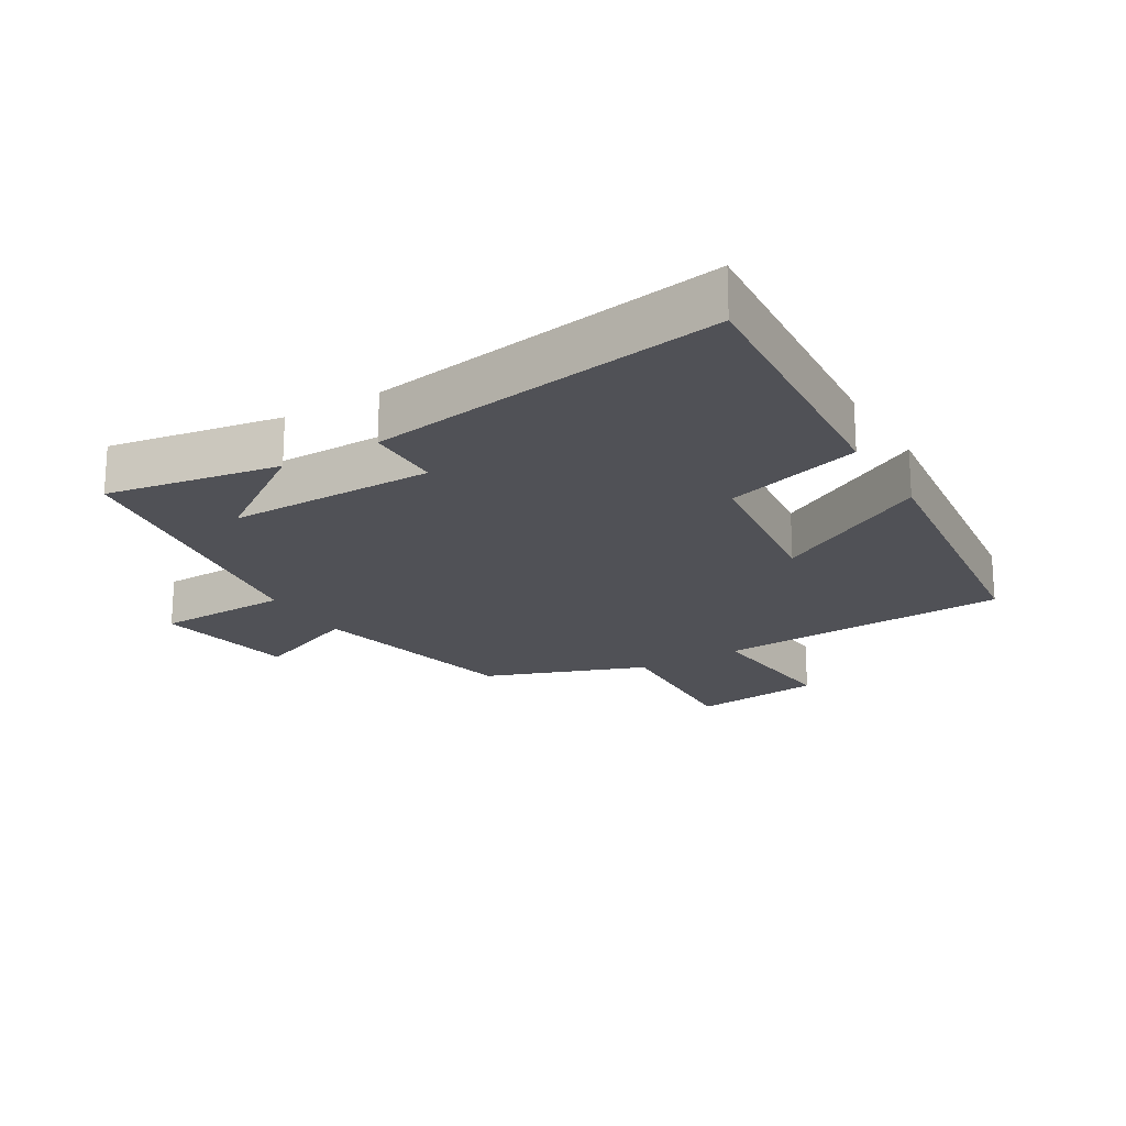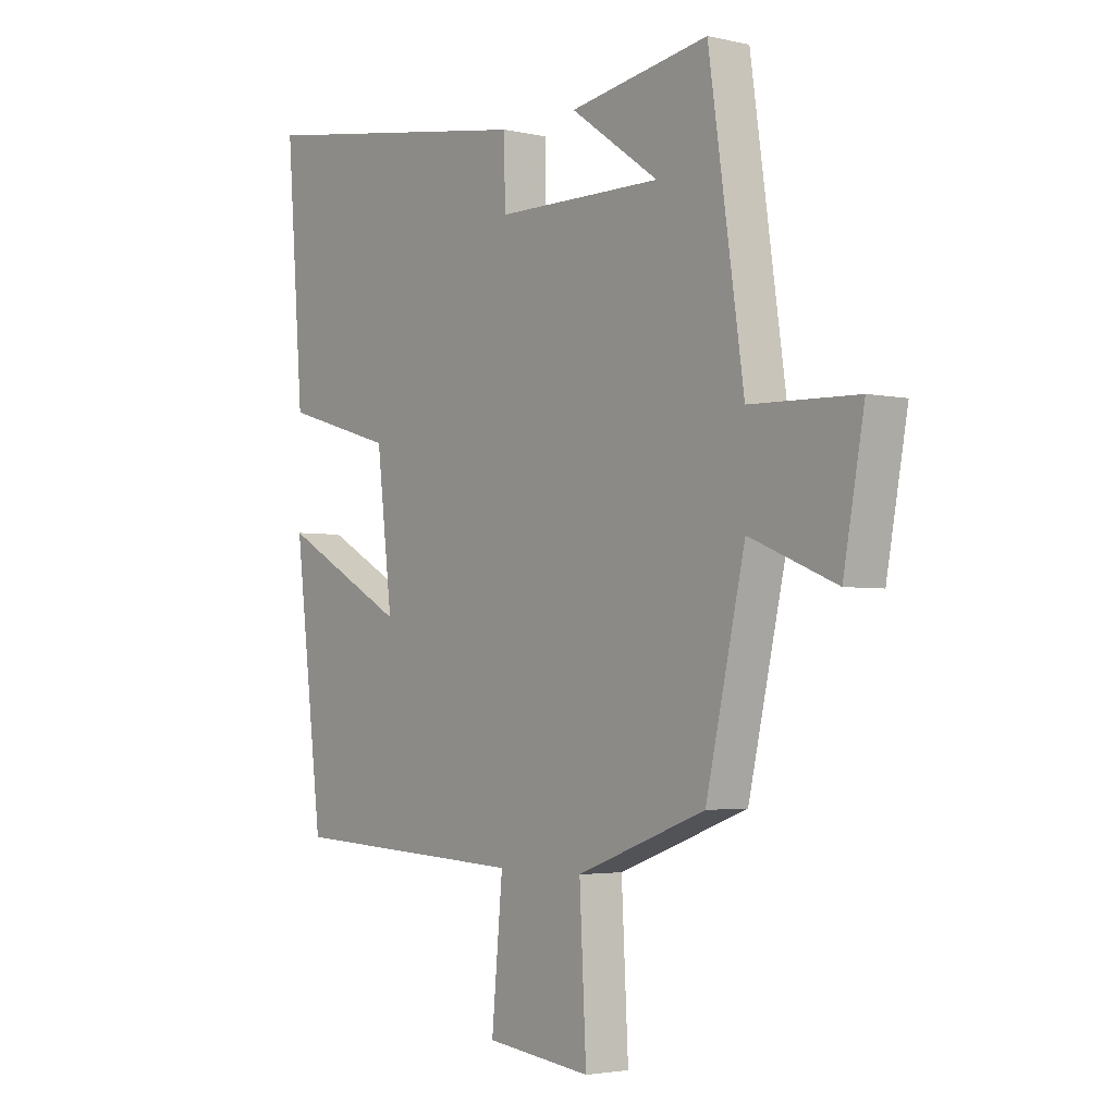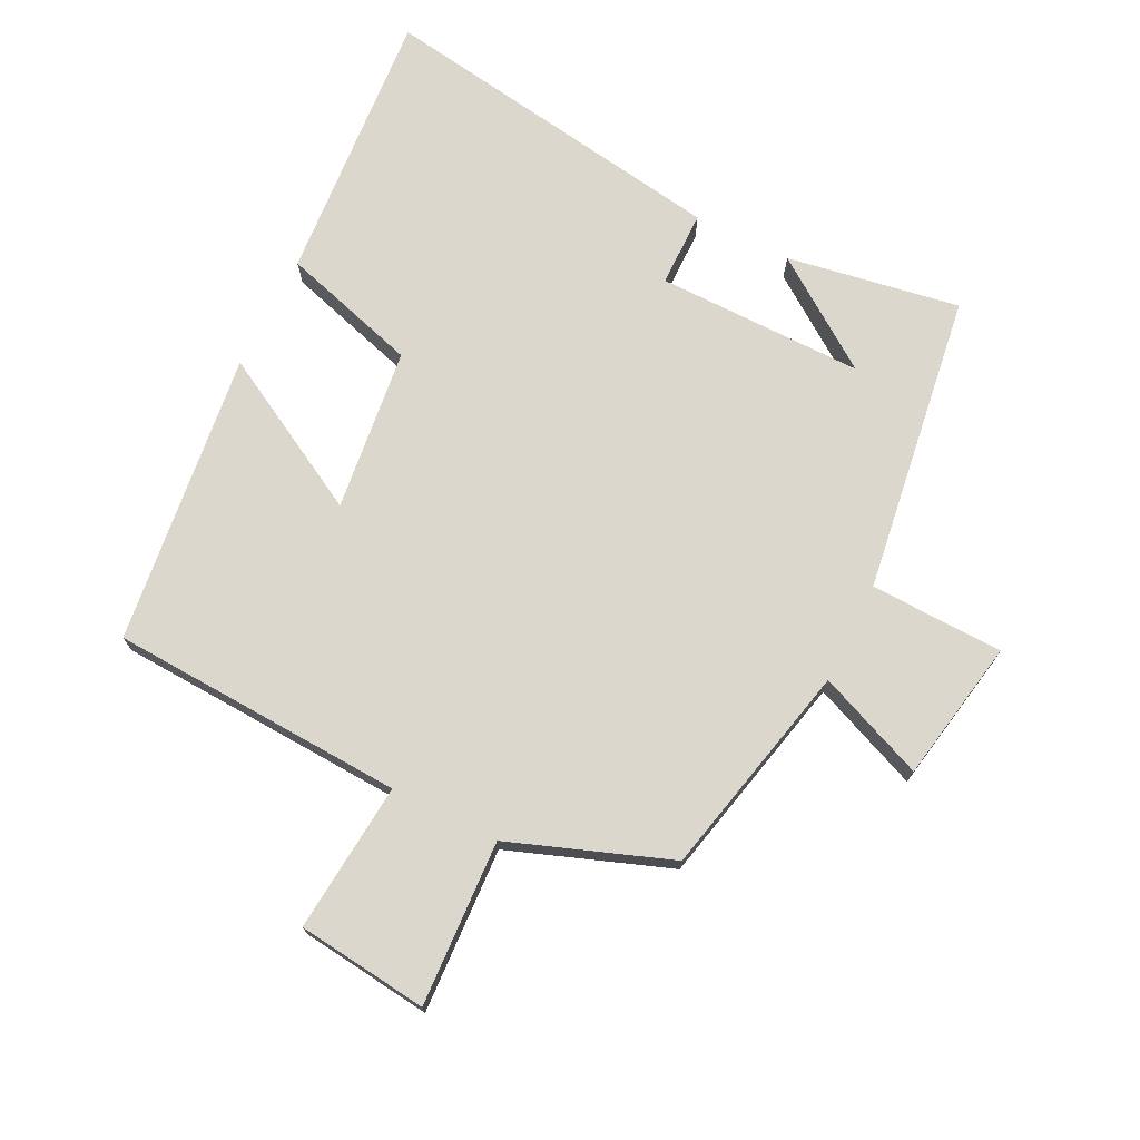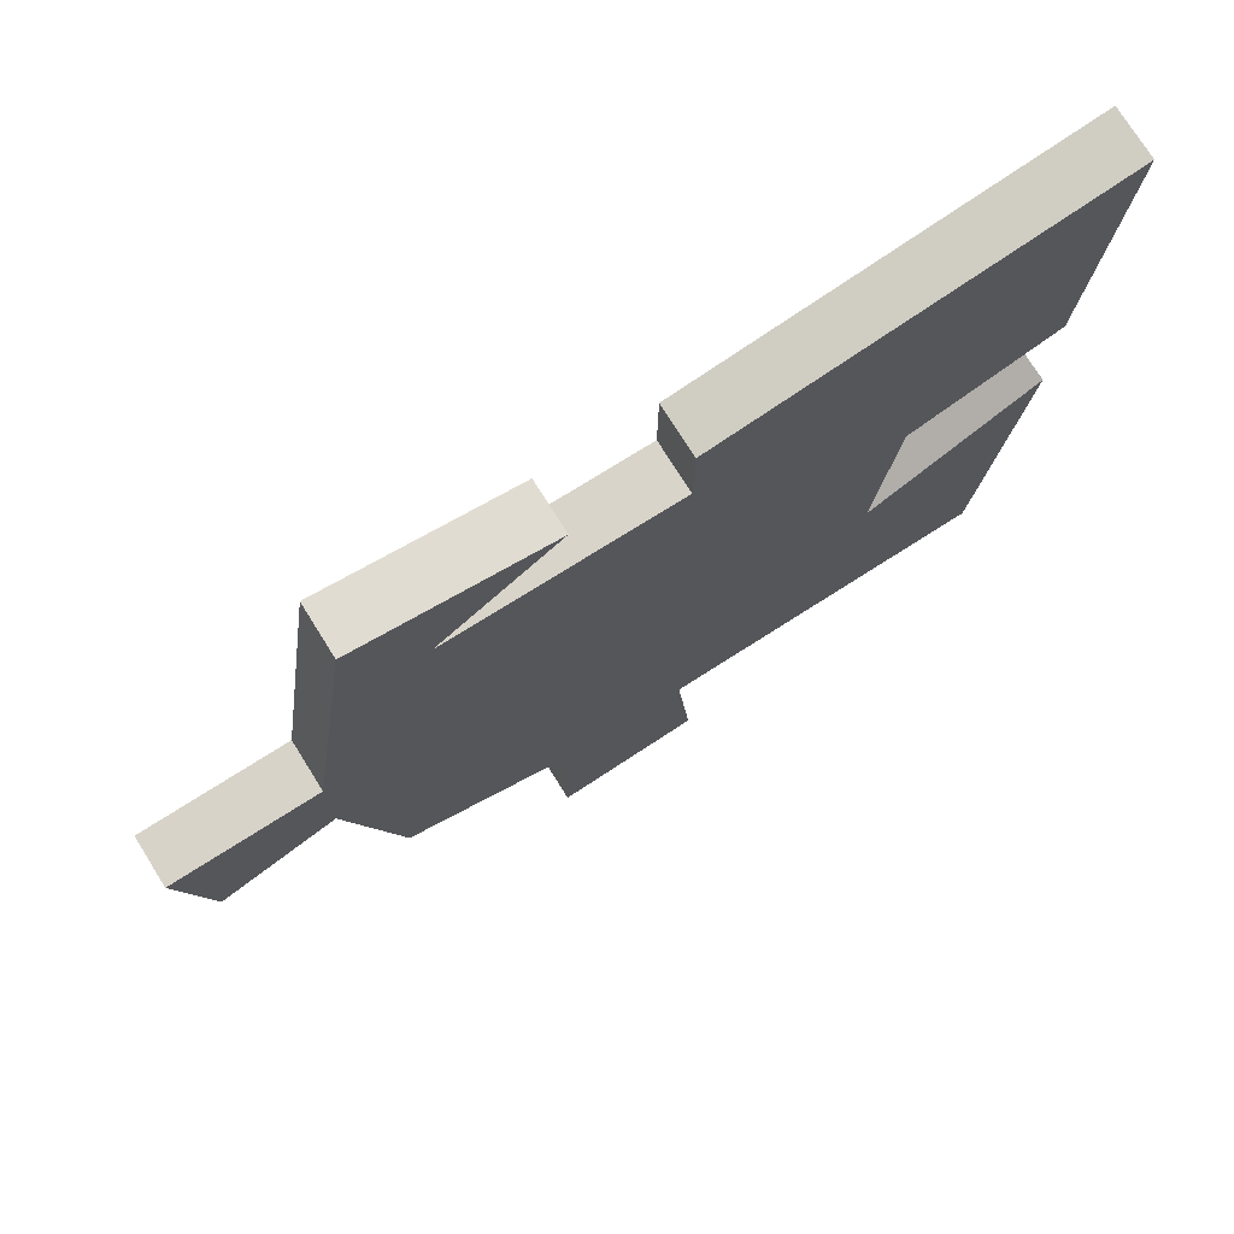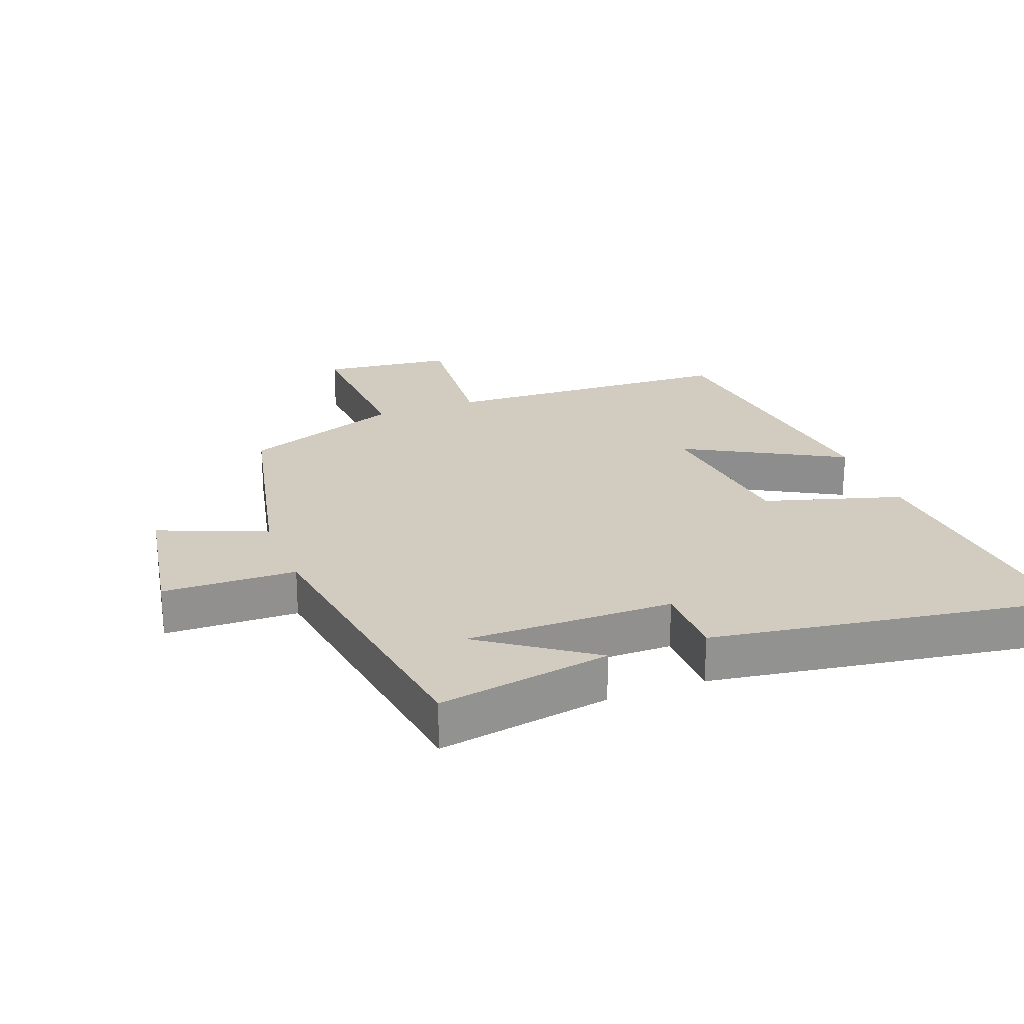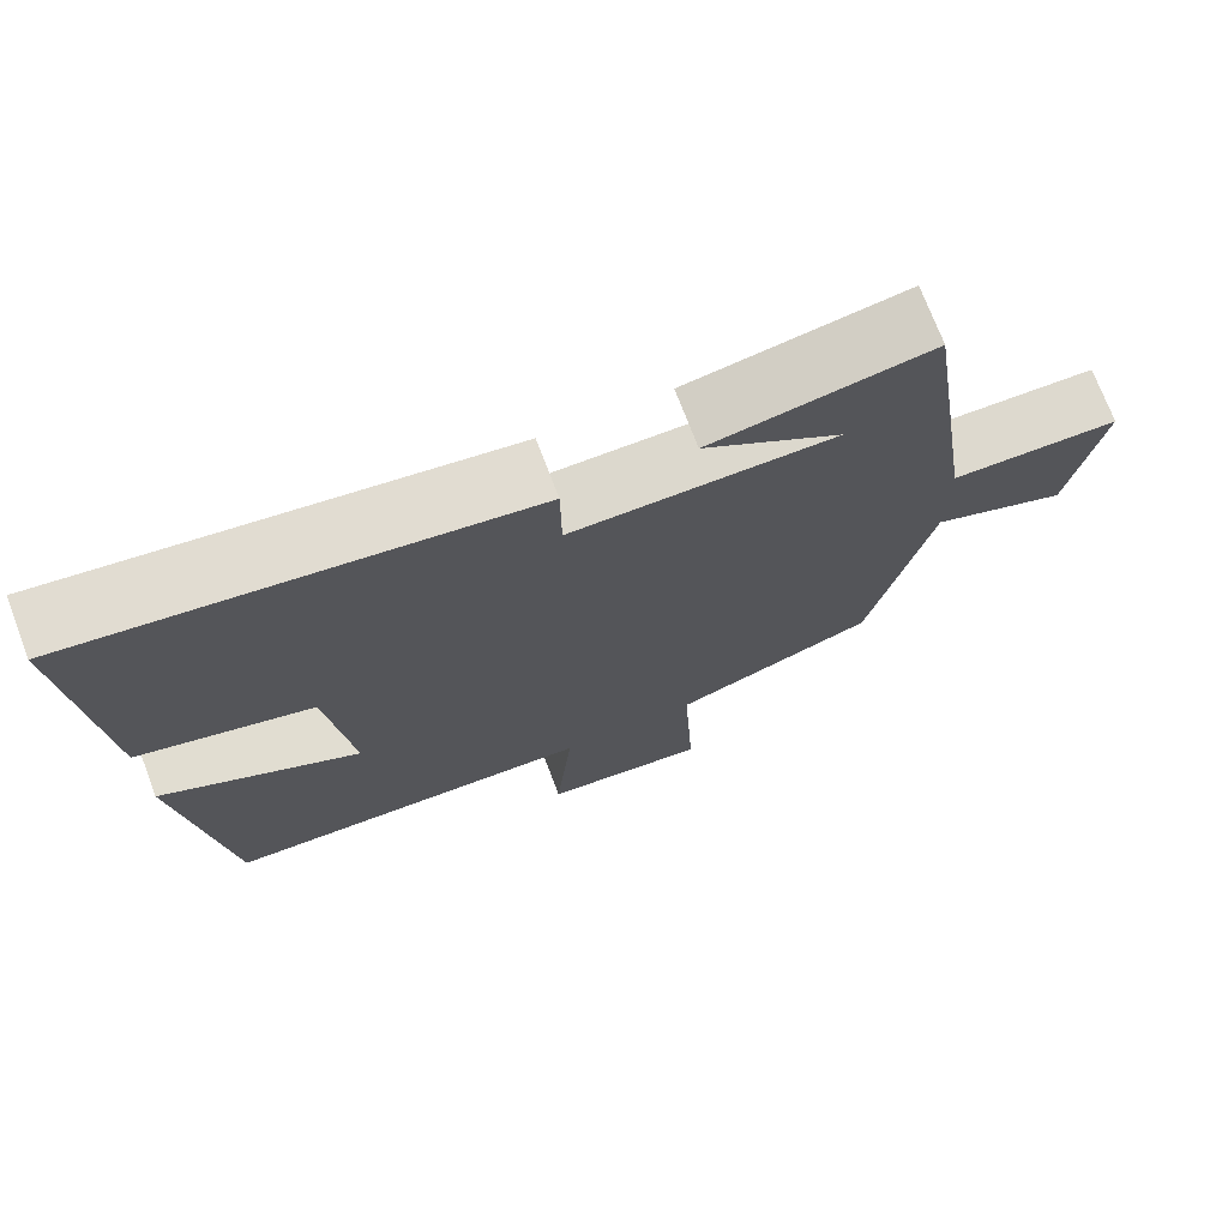
<metadata>
{"format":"obj","ext":"obj","renderer":"f3d","projection":"perspective","resolution":1024,"background":"white","views":[{"elev":-20.3,"azim":30.8,"up":"+Y"},{"elev":-3.1,"azim":-127.9,"up":"+Z"},{"elev":73.0,"azim":-153.5,"up":"+Y"},{"elev":74.9,"azim":-32.0,"up":"+Z"},{"elev":23.9,"azim":-20.9,"up":"+Y"},{"elev":72.8,"azim":159.1,"up":"+Z"}]}
</metadata>
<code>
v -0.433 0.07 0.545
v -0.166 0.07 0.5
v -0.335 0.07 0.381
v -0.015 0.07 0.383
v -0.014 0.07 0.5
v 0.533 0.07 0.585
v 0.5 0.07 0.158
v 0.288 0.07 0.095
v 0.258 0.07 -0.157
v 0.5 0.07 -0.024
v 0.445 0.07 -0.477
v -0.01 0.07 -0.5
v 0.011 0.07 -0.731
v -0.191 0.07 -0.755
v -0.178 0.07 -0.5
v -0.425 0.07 -0.409
v -0.5 0.07 -0.077
v -0.666 0.07 -0.145
v -0.706 0.07 0.075
v -0.5 0.07 0.081
v -0.433 0 0.545
v -0.166 0 0.5
v -0.335 0 0.381
v -0.015 0 0.383
v -0.014 0 0.5
v 0.533 0 0.585
v 0.5 0 0.158
v 0.288 0 0.095
v 0.258 0 -0.157
v 0.5 0 -0.024
v 0.445 0 -0.477
v -0.01 0 -0.5
v 0.011 0 -0.731
v -0.191 0 -0.755
v -0.178 0 -0.5
v -0.425 0 -0.409
v -0.5 0 -0.077
v -0.666 0 -0.145
v -0.706 0 0.075
v -0.5 0 0.081
f 17 18 19 20
f 17 20 1
f 16 17 1
f 15 16 1
f 12 13 14 15
f 11 12 15
f 10 11 15
f 9 10 15
f 8 9 15
f 6 7 8
f 5 6 8
f 4 5 8
f 3 4 8 15
f 1 2 3
f 1 3 15
f 40 39 38 37
f 21 40 37
f 21 37 36
f 21 36 35
f 35 34 33 32
f 35 32 31
f 35 31 30
f 35 30 29
f 35 29 28
f 28 27 26
f 28 26 25
f 28 25 24
f 35 28 24 23
f 23 22 21
f 35 23 21
f 1 21 22 2
f 2 22 23 3
f 3 23 24 4
f 4 24 25 5
f 5 25 26 6
f 6 26 27 7
f 7 27 28 8
f 8 28 29 9
f 9 29 30 10
f 10 30 31 11
f 11 31 32 12
f 12 32 33 13
f 13 33 34 14
f 14 34 35 15
f 15 35 36 16
f 16 36 37 17
f 17 37 38 18
f 18 38 39 19
f 19 39 40 20
f 20 40 21 1

</code>
